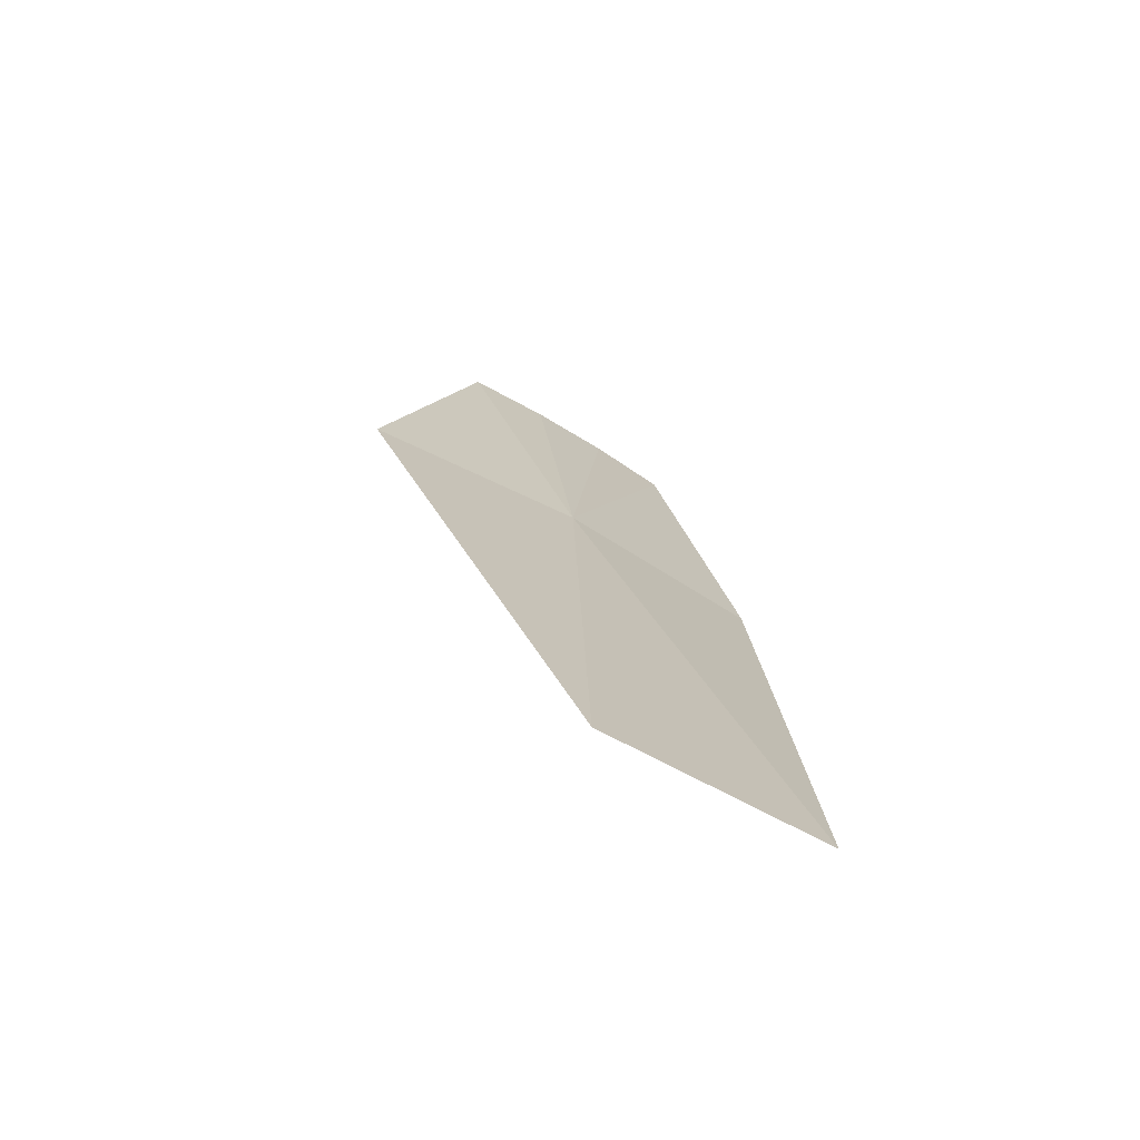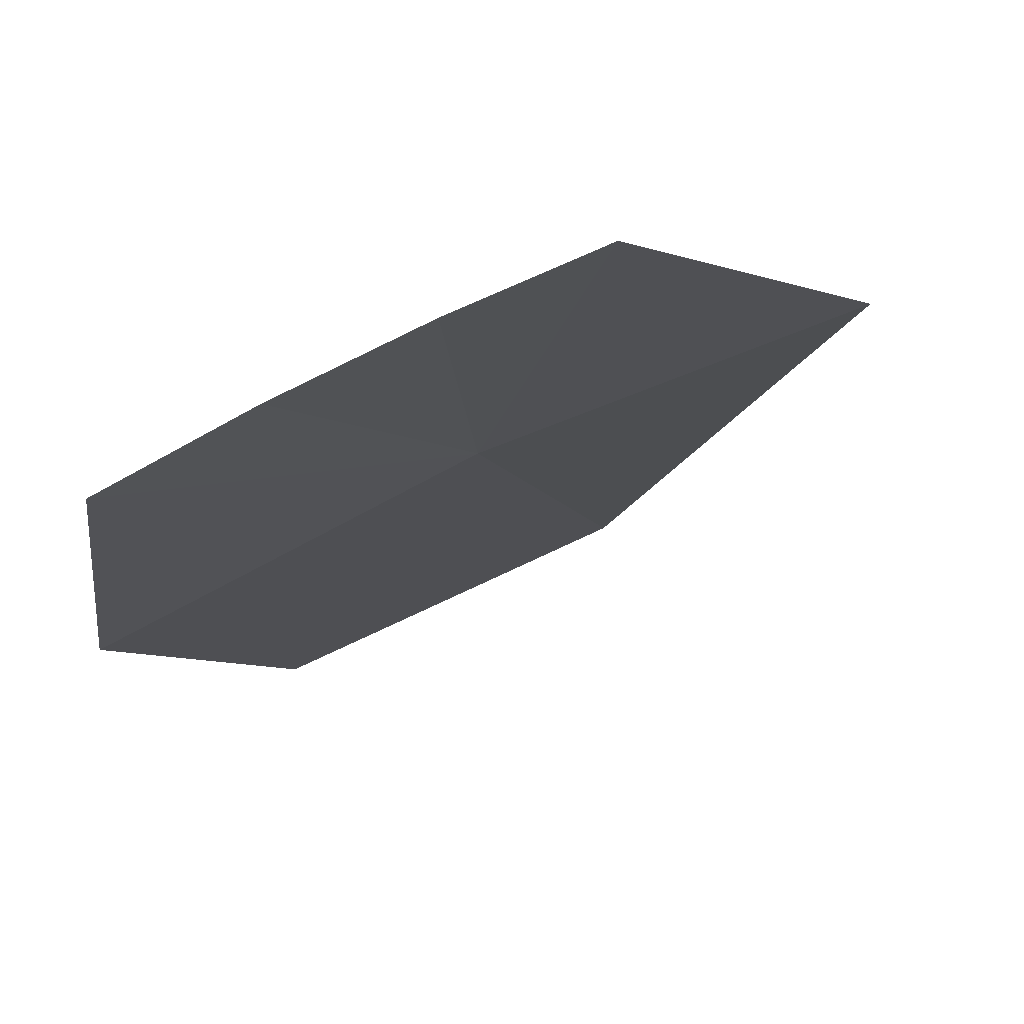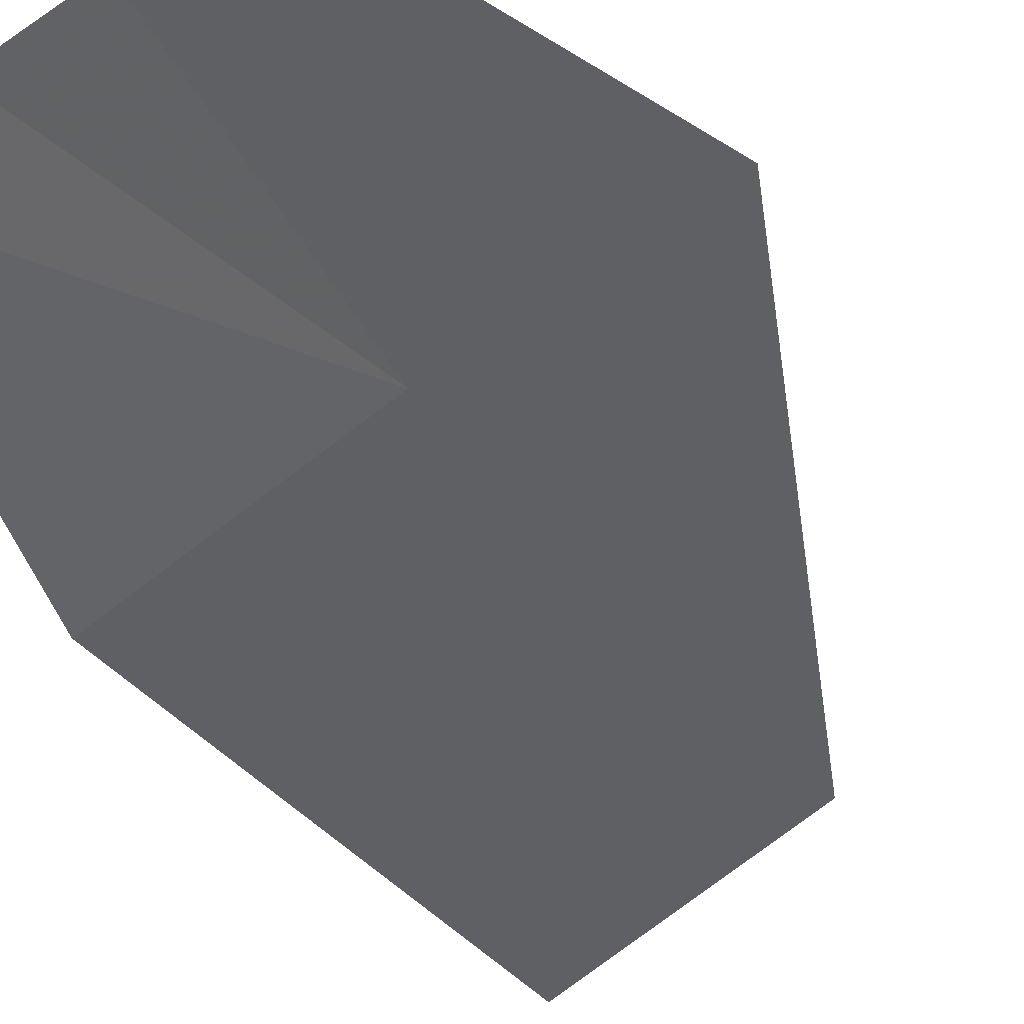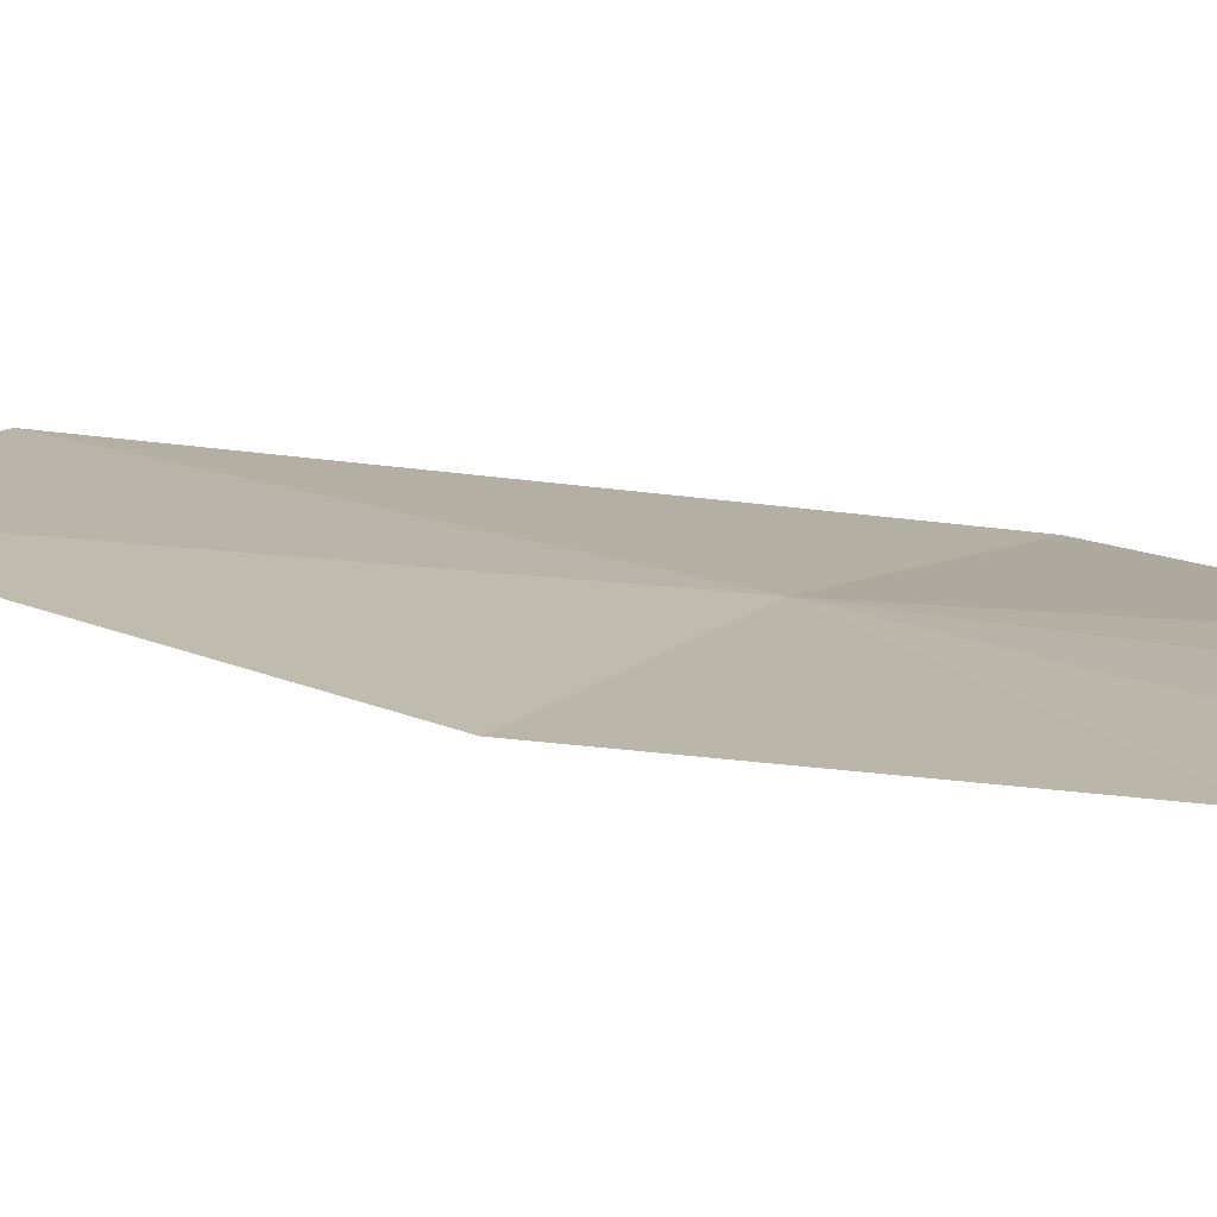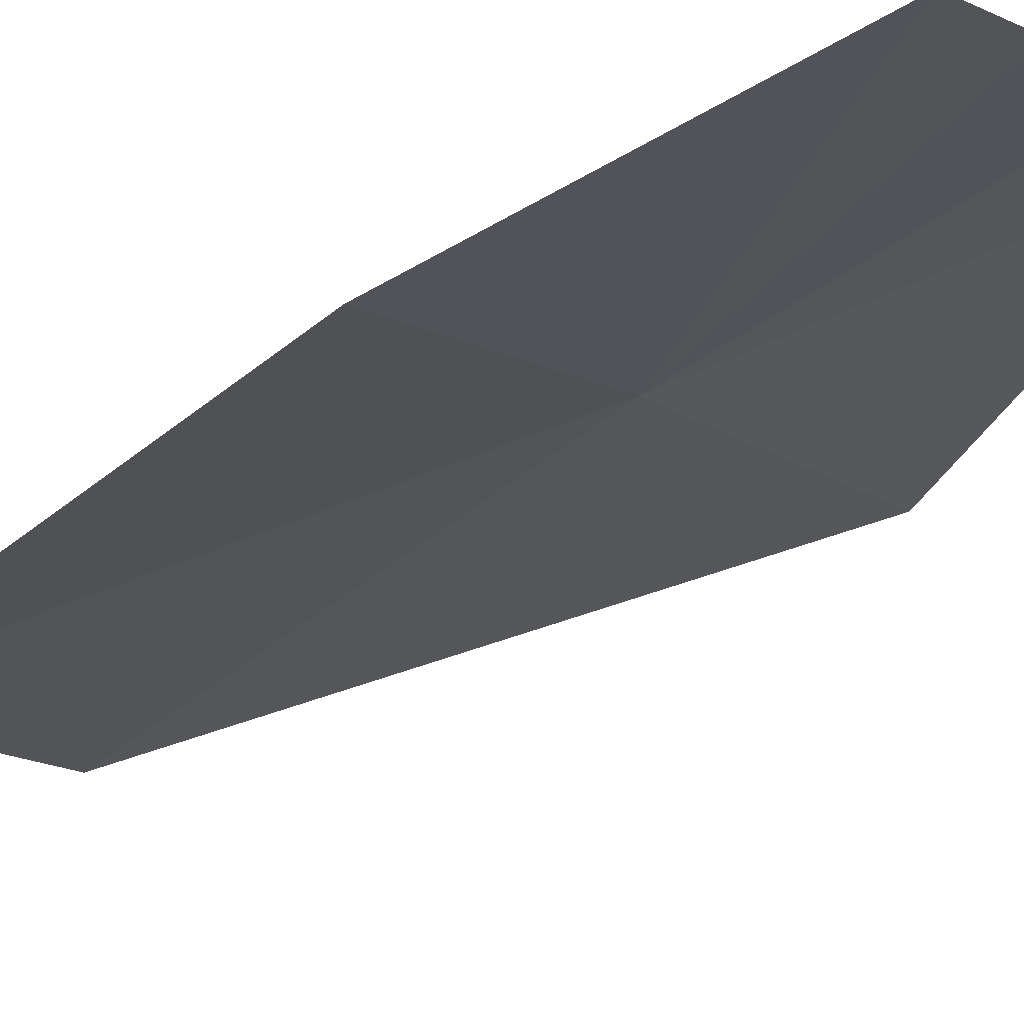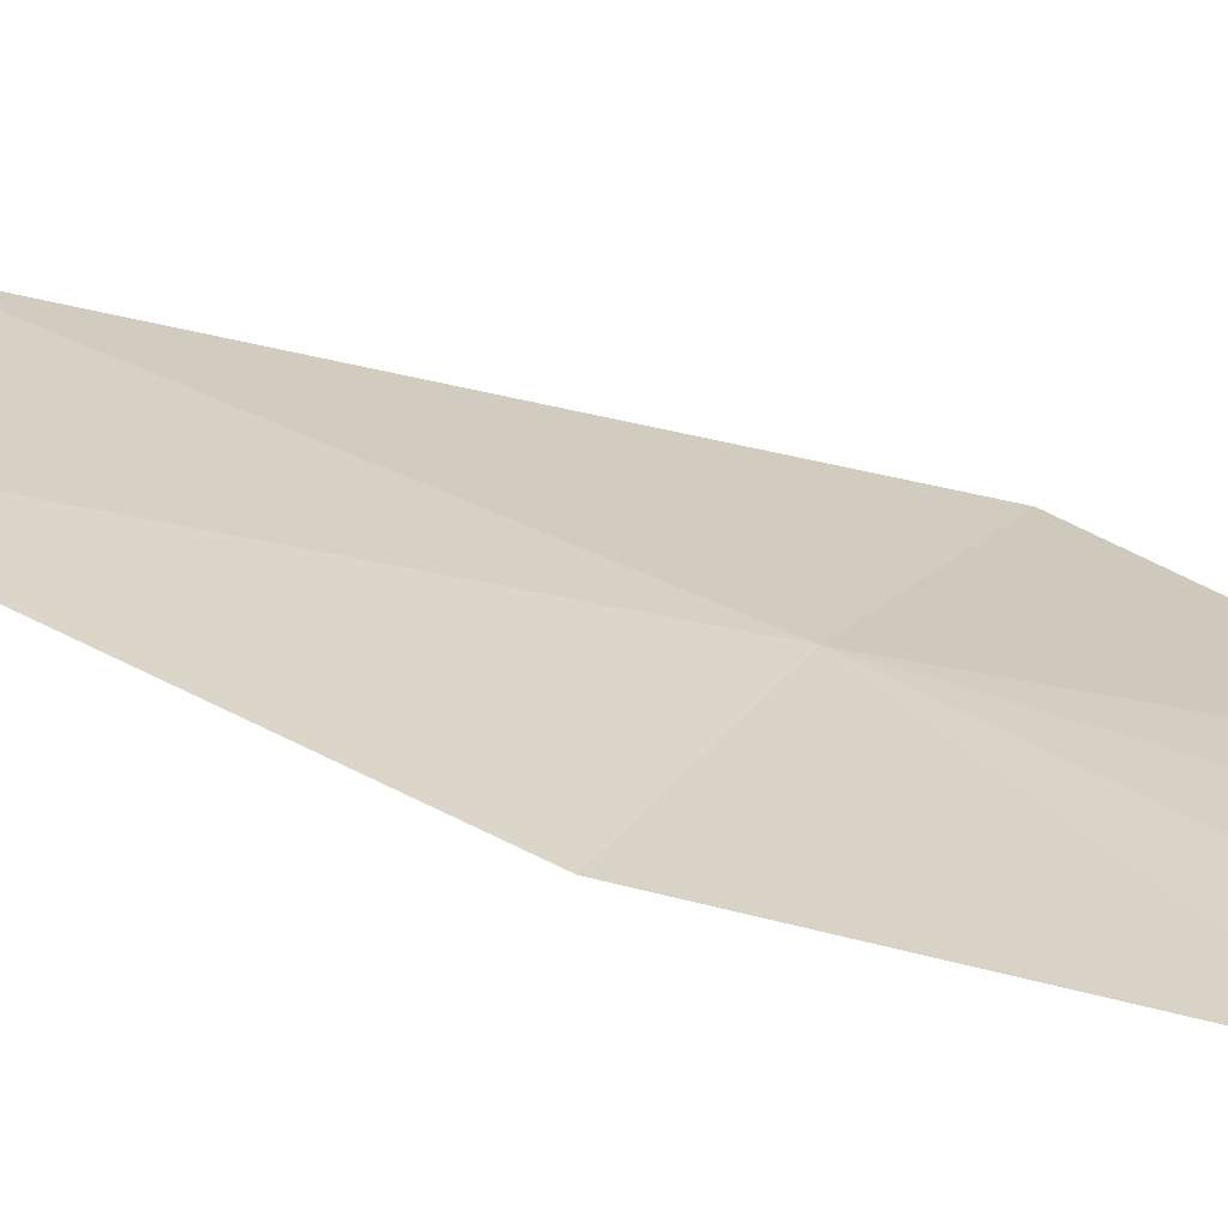
<metadata>
{"format":"obj","ext":"obj","renderer":"f3d","projection":"perspective","resolution":1024,"background":"white","views":[{"elev":-52.9,"azim":171.1,"up":"+Z"},{"elev":-24.8,"azim":6.2,"up":"+Y"},{"elev":-51.3,"azim":26.4,"up":"+Y"},{"elev":-16.3,"azim":-47.7,"up":"+Y"},{"elev":-53.5,"azim":-39.9,"up":"+Y"},{"elev":-3.4,"azim":-57.1,"up":"+Y"}]}
</metadata>
<code>
v -12.39 27.99 210
v -13.33 25.59 216
v -11.99 26.25 216
v -10.61 26.84 216
v -8.711 29.35 210
v -15.87 26.18 210
v -14.64 24.86 216
v -12.04 31.76 200
v -15.78 30.07 200
f 1 3 2
f 1 4 3
f 1 7 6
f 1 2 7
f 1 8 5
f 1 9 8
f 1 6 9
f 1 5 4

</code>
